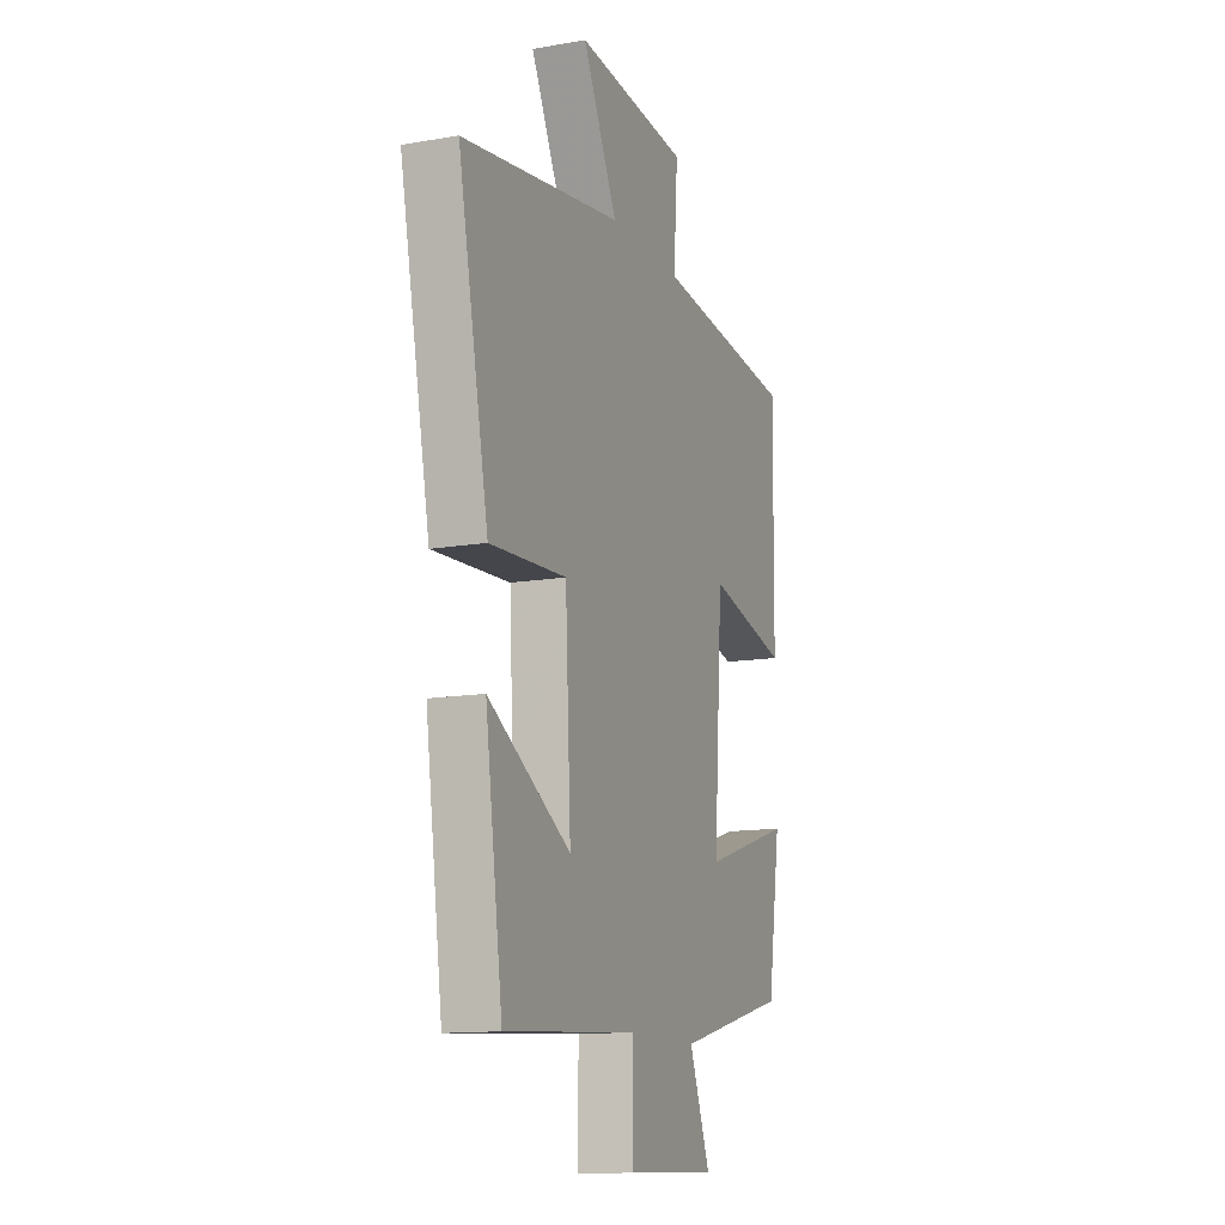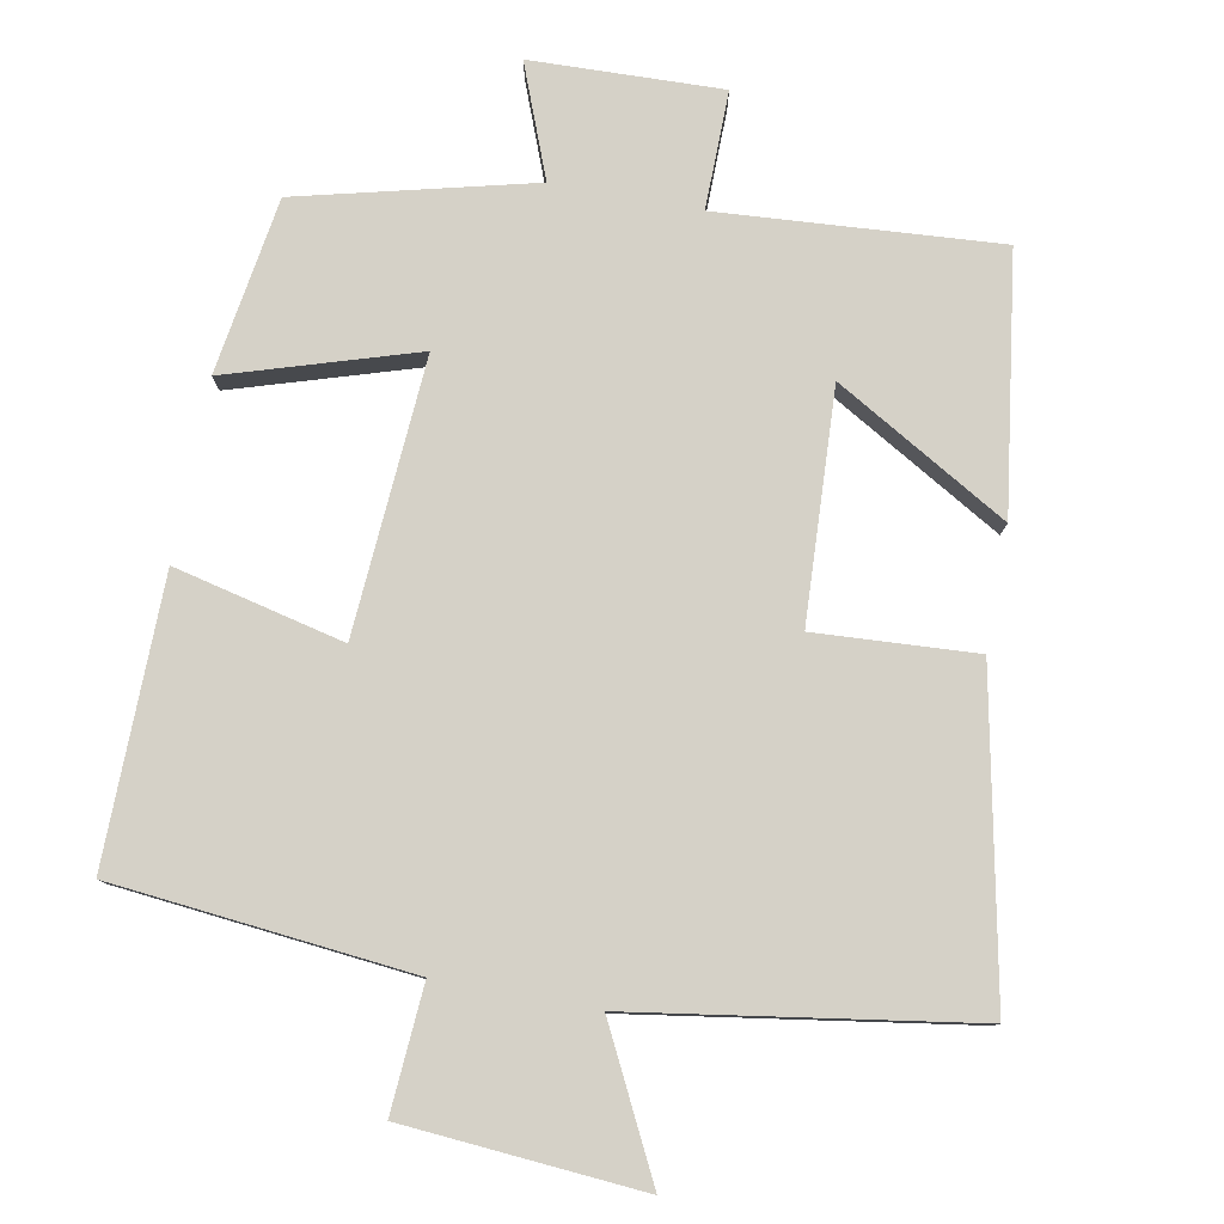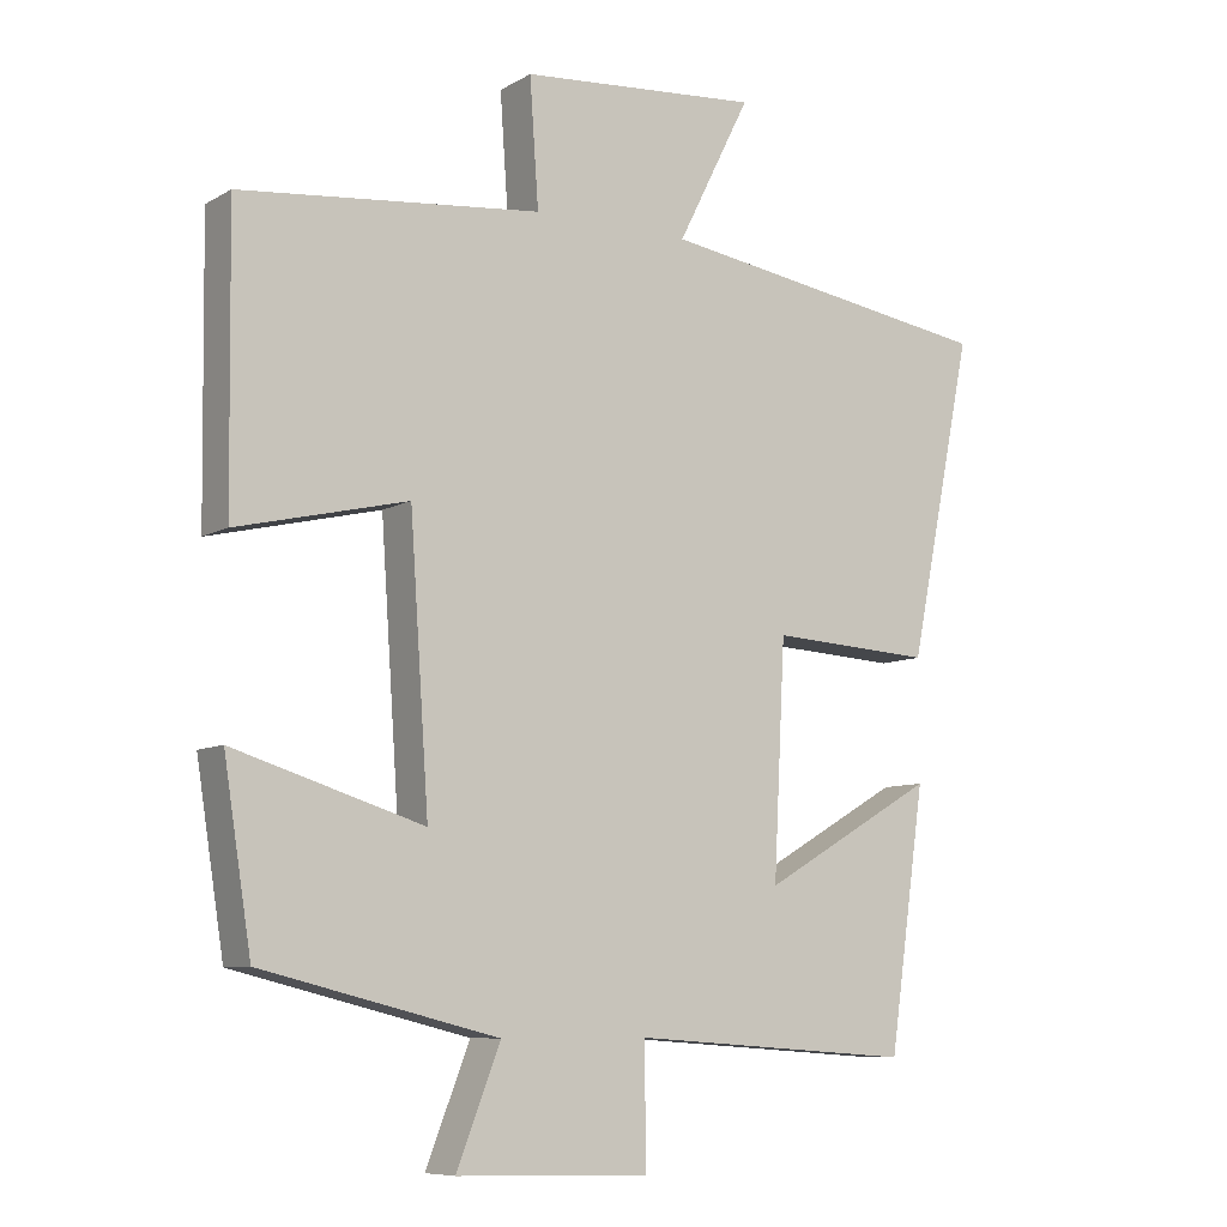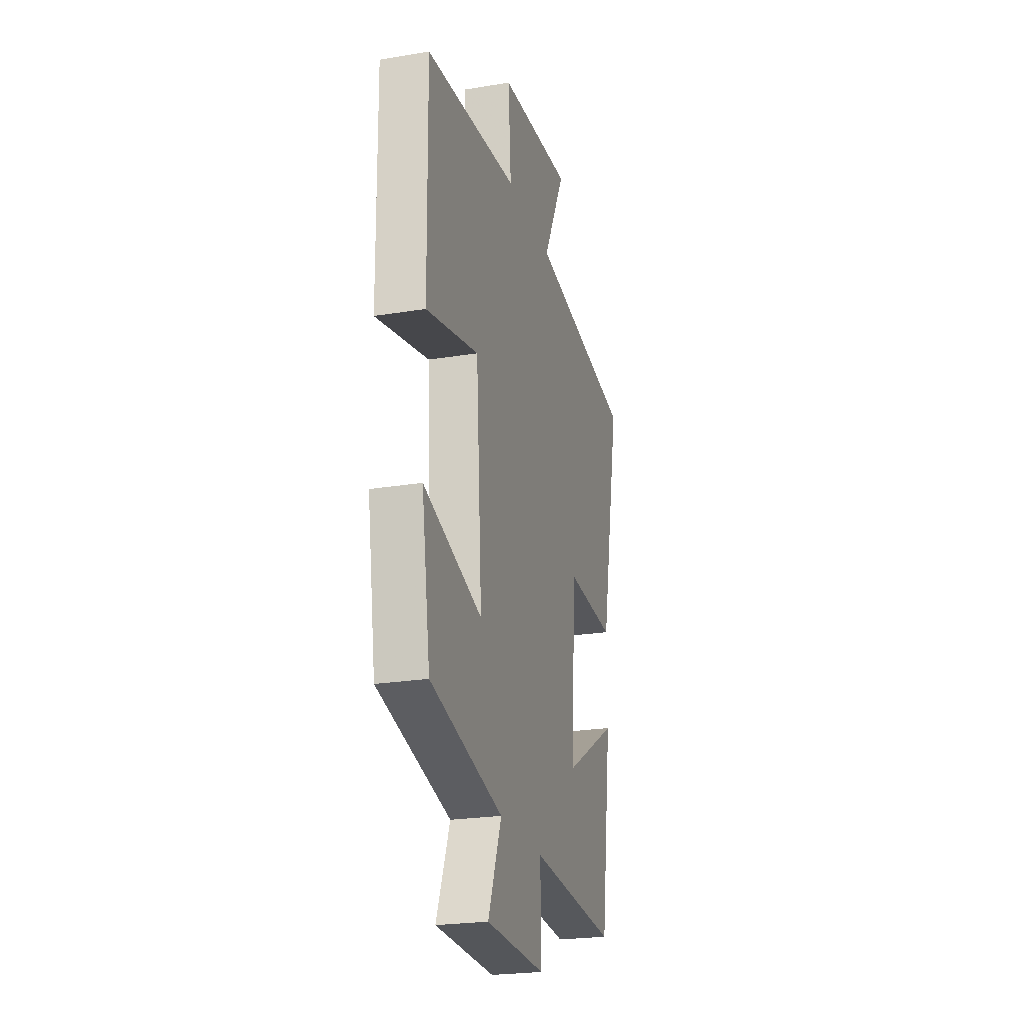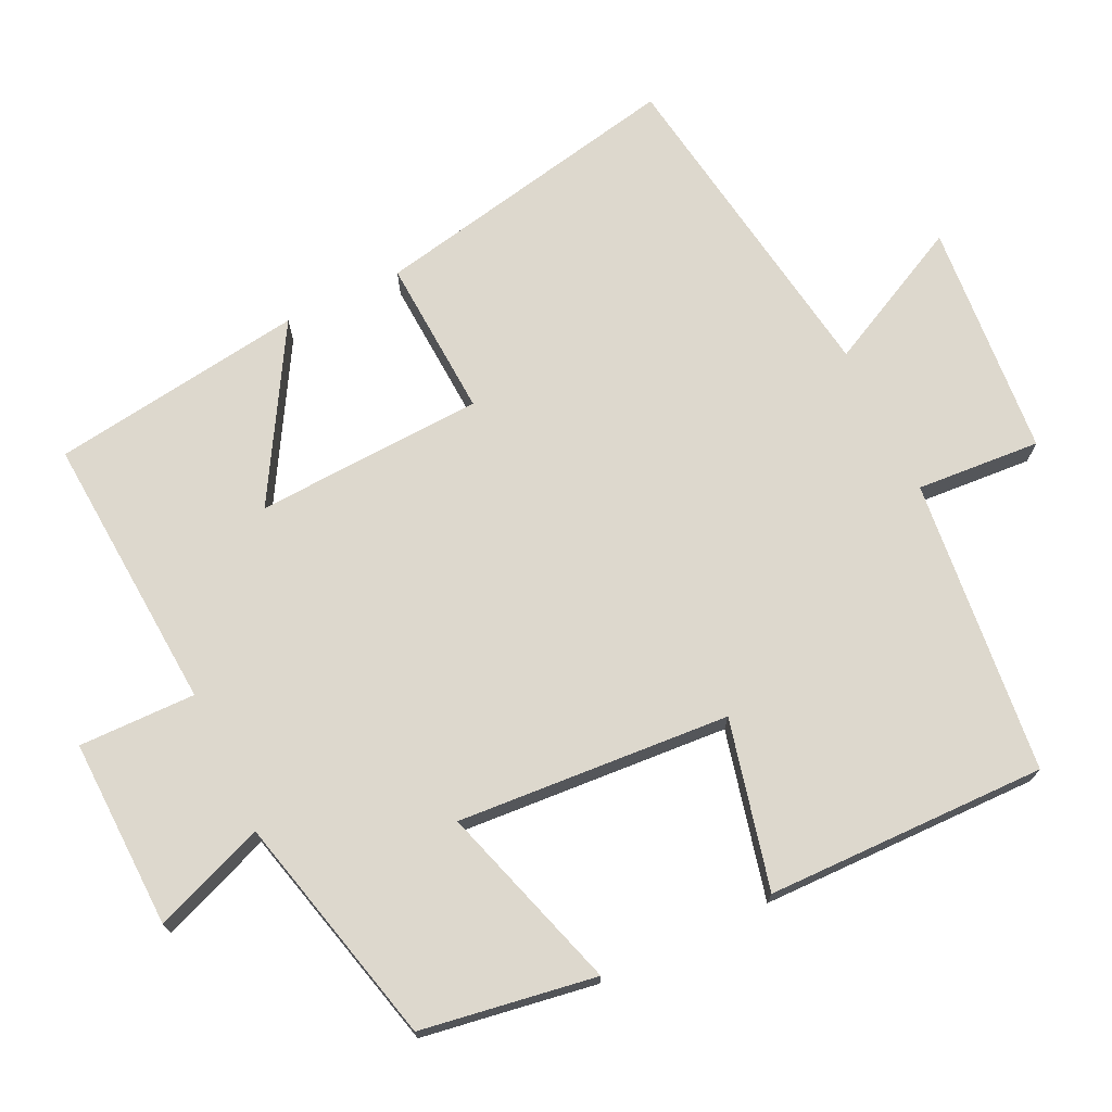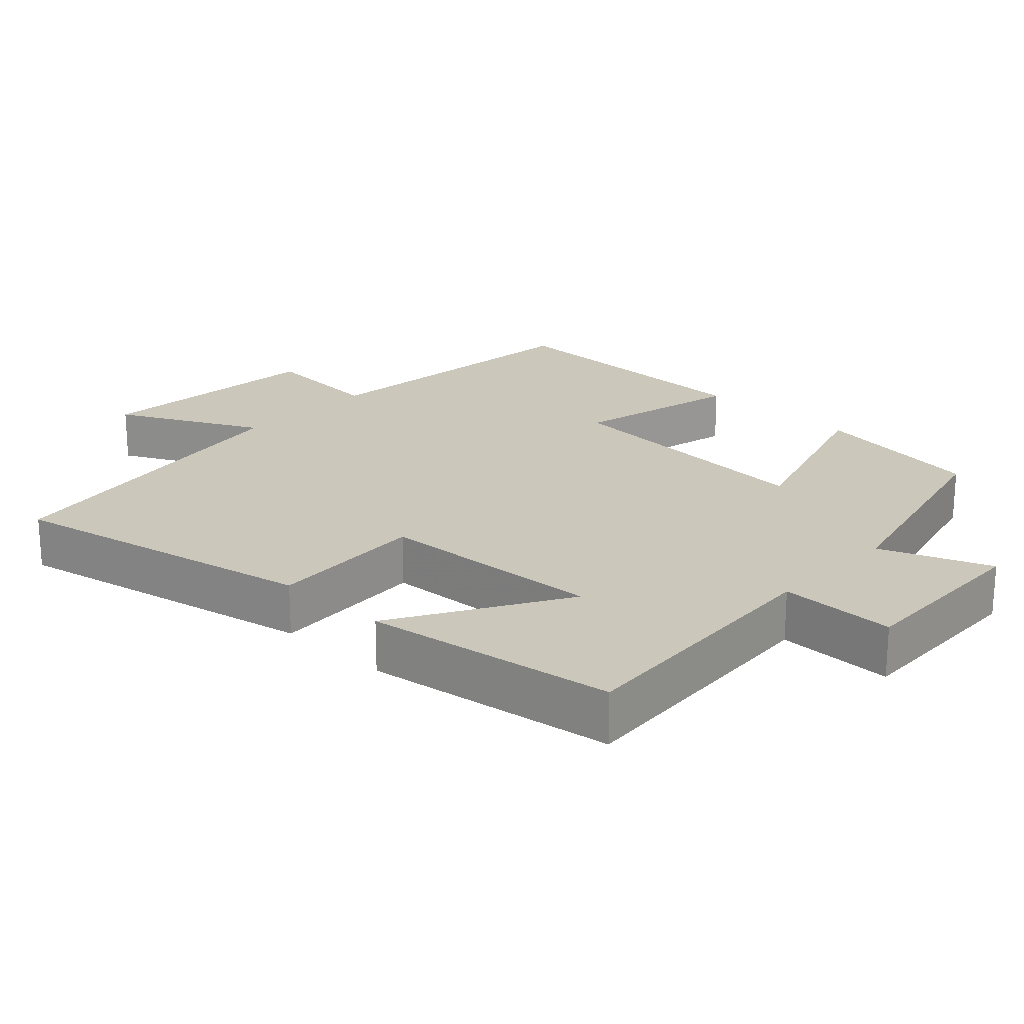
<metadata>
{"format":"obj","ext":"obj","renderer":"f3d","projection":"perspective","resolution":1024,"background":"white","views":[{"elev":-13.2,"azim":111.4,"up":"+Z"},{"elev":79.5,"azim":10.6,"up":"+Y"},{"elev":-8.3,"azim":-33.7,"up":"+Z"},{"elev":-23.8,"azim":-74.6,"up":"+Z"},{"elev":72.2,"azim":-115.5,"up":"+Y"},{"elev":21.7,"azim":133.3,"up":"+Y"}]}
</metadata>
<code>
v 0.45 0.07 -0.527
v 0.063 0.07 -0.5
v 0.065 0.07 -0.663
v -0.199 0.07 -0.655
v -0.139 0.07 -0.5
v -0.462 0.07 -0.42
v -0.5 0.07 -0.177
v -0.24 0.07 -0.258
v -0.266 0.07 0.122
v -0.5 0.07 0.067
v -0.505 0.07 0.458
v -0.093 0.07 0.5
v -0.105 0.07 0.673
v 0.223 0.07 0.699
v 0.123 0.07 0.5
v 0.588 0.07 0.428
v 0.5 0.07 -0.008
v 0.278 0.07 0.005
v 0.262 0.07 -0.313
v 0.5 0.07 -0.174
v 0.45 0 -0.527
v 0.063 0 -0.5
v 0.065 0 -0.663
v -0.199 0 -0.655
v -0.139 0 -0.5
v -0.462 0 -0.42
v -0.5 0 -0.177
v -0.24 0 -0.258
v -0.266 0 0.122
v -0.5 0 0.067
v -0.505 0 0.458
v -0.093 0 0.5
v -0.105 0 0.673
v 0.223 0 0.699
v 0.123 0 0.5
v 0.588 0 0.428
v 0.5 0 -0.008
v 0.278 0 0.005
v 0.262 0 -0.313
v 0.5 0 -0.174
f 19 20 1 2
f 18 19 2
f 15 16 17 18
f 15 18 2
f 12 13 14 15
f 11 12 15
f 10 11 15
f 9 10 15
f 8 9 15 2
f 7 8 2
f 6 7 2
f 5 6 2
f 2 3 4 5
f 22 21 40 39
f 22 39 38
f 38 37 36 35
f 22 38 35
f 35 34 33 32
f 35 32 31
f 35 31 30
f 35 30 29
f 22 35 29 28
f 22 28 27
f 22 27 26
f 22 26 25
f 25 24 23 22
f 1 21 22 2
f 2 22 23 3
f 3 23 24 4
f 4 24 25 5
f 5 25 26 6
f 6 26 27 7
f 7 27 28 8
f 8 28 29 9
f 9 29 30 10
f 10 30 31 11
f 11 31 32 12
f 12 32 33 13
f 13 33 34 14
f 14 34 35 15
f 15 35 36 16
f 16 36 37 17
f 17 37 38 18
f 18 38 39 19
f 19 39 40 20
f 20 40 21 1

</code>
